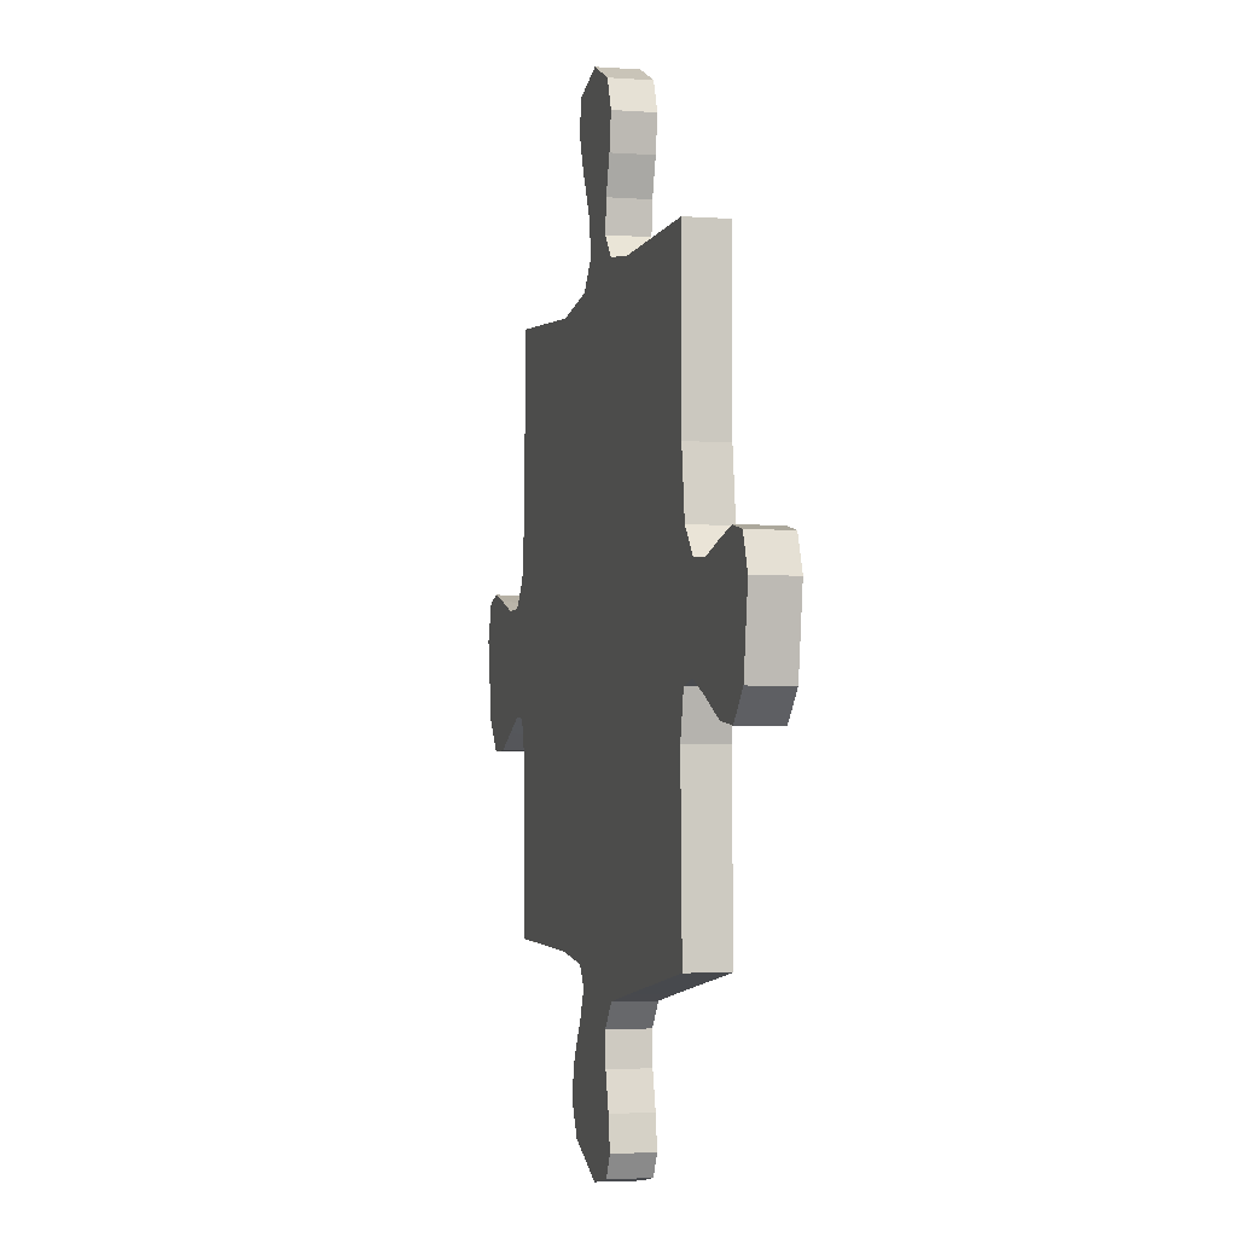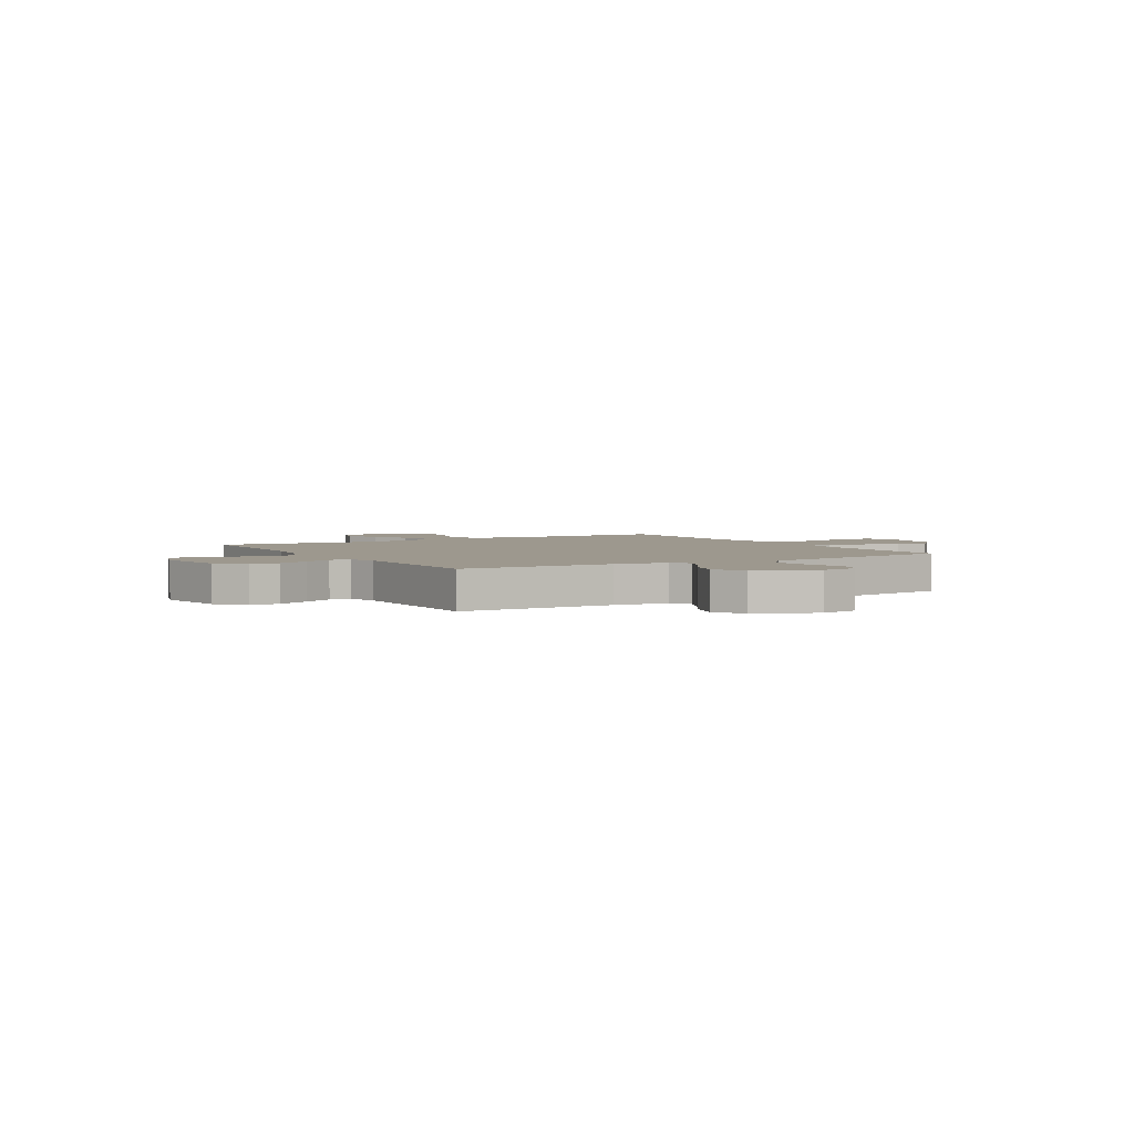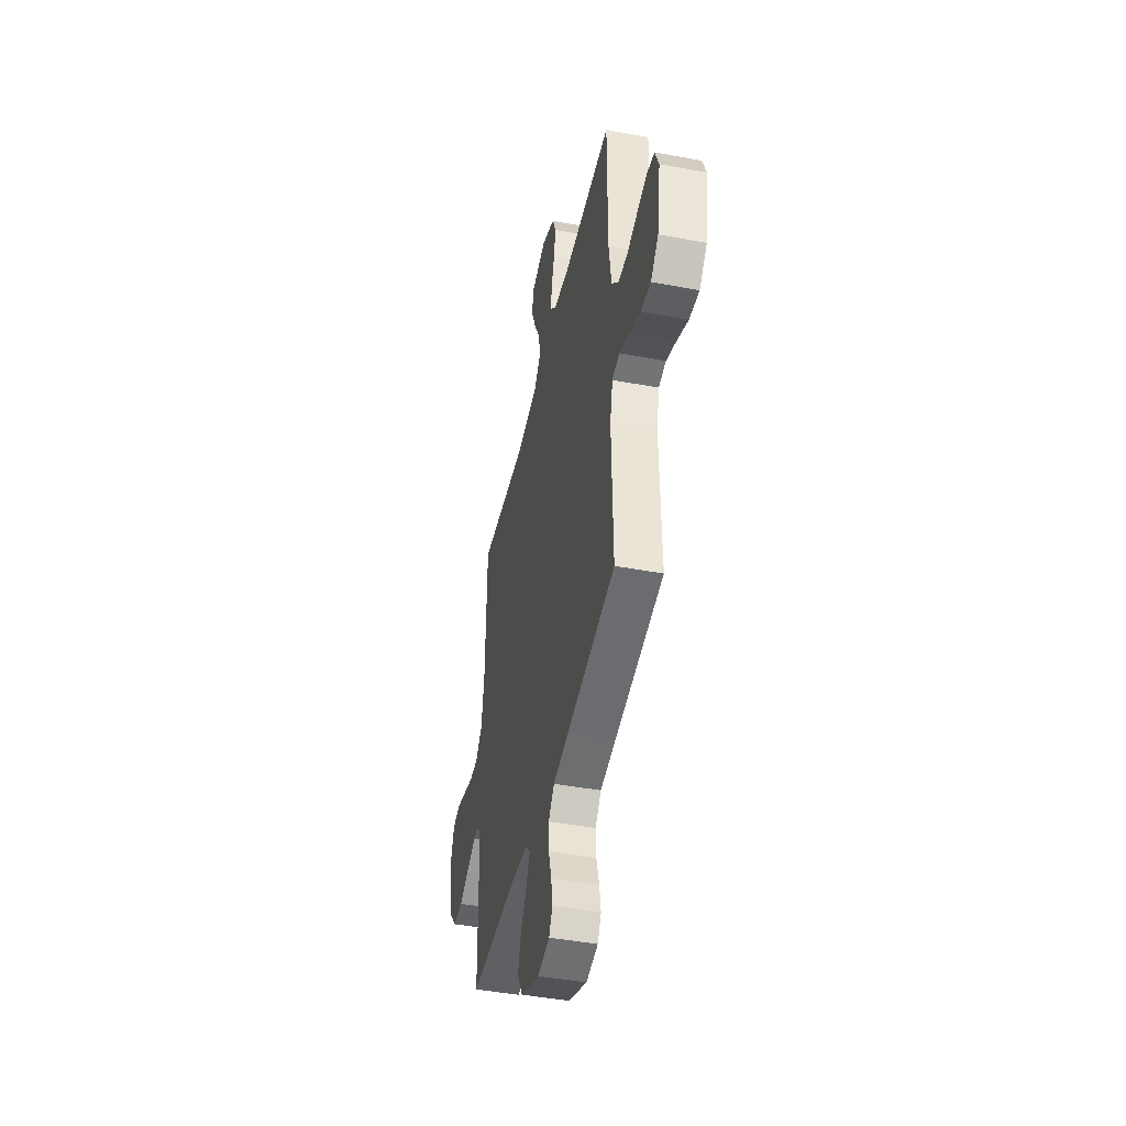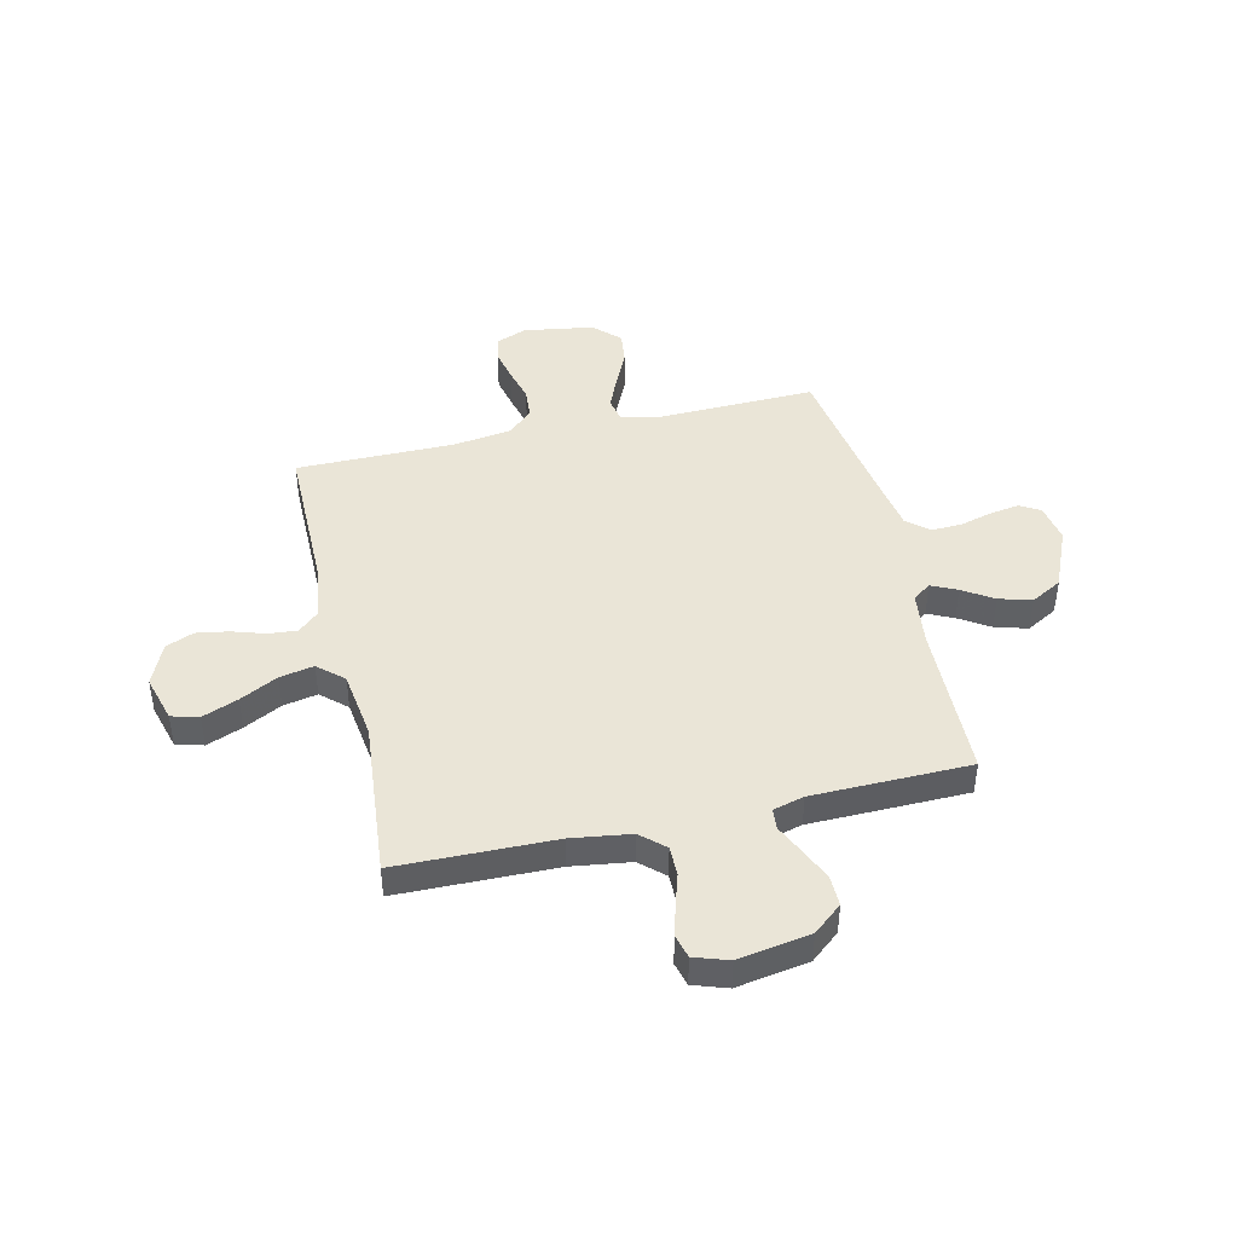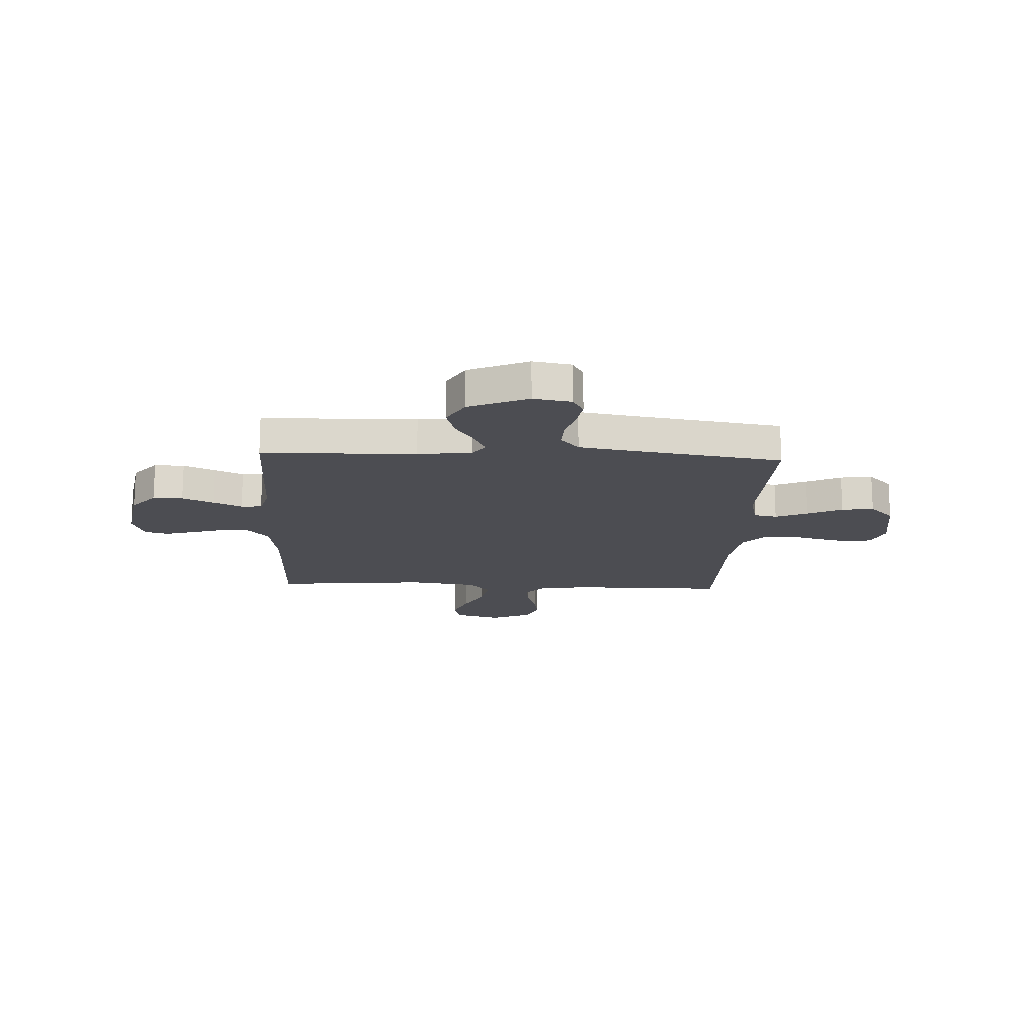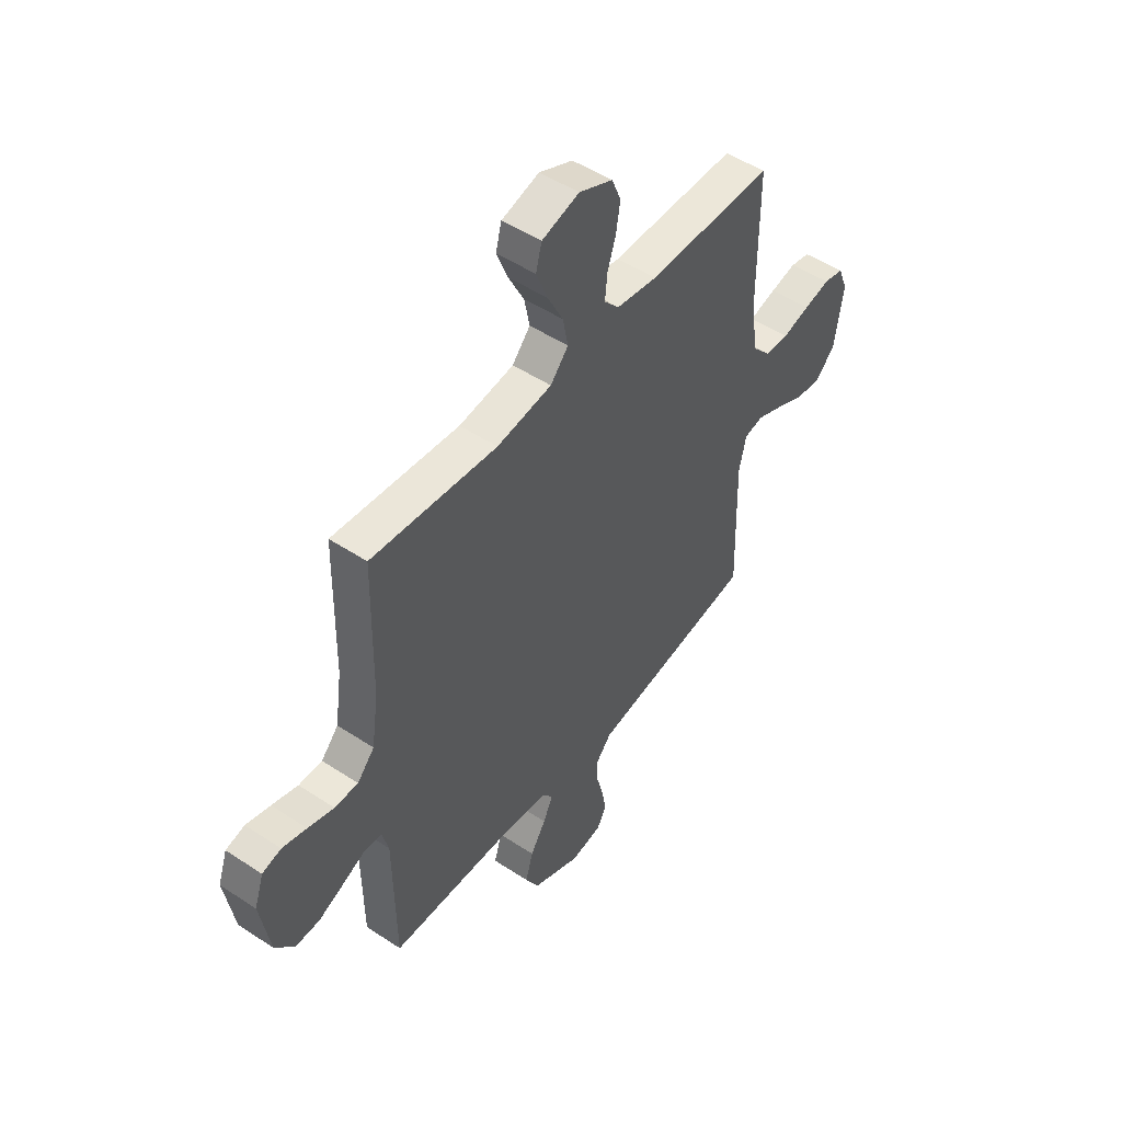
<metadata>
{"format":"obj","ext":"obj","renderer":"f3d","projection":"perspective","resolution":1024,"background":"white","views":[{"elev":-3.4,"azim":-103.7,"up":"+Z"},{"elev":3.2,"azim":149.3,"up":"+Y"},{"elev":-44.8,"azim":-102.2,"up":"+Z"},{"elev":44.2,"azim":77.0,"up":"+Y"},{"elev":-16.4,"azim":177.3,"up":"+Y"},{"elev":49.8,"azim":126.1,"up":"+Z"}]}
</metadata>
<code>
v 0.5 0.07 -0.5
v 0.2 0.07 -0.507
v 0.096 0.07 -0.52
v 0.071 0.07 -0.554
v 0.094 0.07 -0.603
v 0.131 0.07 -0.661
v 0.149 0.07 -0.723
v 0.116 0.07 -0.782
v 0 0.07 -0.832
v -0.074 0.07 -0.819
v -0.096 0.07 -0.78
v -0.087 0.07 -0.724
v -0.07 0.07 -0.662
v -0.068 0.07 -0.605
v -0.104 0.07 -0.563
v -0.2 0.07 -0.547
v -0.5 0.07 -0.5
v -0.492 0.07 -0.2
v -0.509 0.07 -0.125
v -0.554 0.07 -0.116
v -0.616 0.07 -0.142
v -0.684 0.07 -0.174
v -0.746 0.07 -0.182
v -0.793 0.07 -0.134
v -0.814 0.07 0
v -0.791 0.07 0.058
v -0.744 0.07 0.068
v -0.682 0.07 0.054
v -0.617 0.07 0.037
v -0.559 0.07 0.041
v -0.516 0.07 0.088
v -0.5 0.07 0.2
v -0.5 0.07 0.5
v -0.2 0.07 0.5
v -0.102 0.07 0.515
v -0.067 0.07 0.554
v -0.072 0.07 0.609
v -0.092 0.07 0.671
v -0.102 0.07 0.732
v -0.08 0.07 0.785
v 0 0.07 0.82
v 0.089 0.07 0.795
v 0.103 0.07 0.743
v 0.076 0.07 0.675
v 0.039 0.07 0.603
v 0.026 0.07 0.538
v 0.069 0.07 0.49
v 0.2 0.07 0.472
v 0.5 0.07 0.5
v 0.505 0.07 0.2
v 0.521 0.07 0.087
v 0.562 0.07 0.042
v 0.618 0.07 0.042
v 0.68 0.07 0.061
v 0.738 0.07 0.077
v 0.783 0.07 0.065
v 0.805 0.07 0
v 0.782 0.07 -0.137
v 0.736 0.07 -0.192
v 0.678 0.07 -0.191
v 0.617 0.07 -0.164
v 0.561 0.07 -0.138
v 0.521 0.07 -0.141
v 0.505 0.07 -0.2
v 0.5 0 -0.5
v 0.2 0 -0.507
v 0.096 0 -0.52
v 0.071 0 -0.554
v 0.094 0 -0.603
v 0.131 0 -0.661
v 0.149 0 -0.723
v 0.116 0 -0.782
v 0 0 -0.832
v -0.074 0 -0.819
v -0.096 0 -0.78
v -0.087 0 -0.724
v -0.07 0 -0.662
v -0.068 0 -0.605
v -0.104 0 -0.563
v -0.2 0 -0.547
v -0.5 0 -0.5
v -0.492 0 -0.2
v -0.509 0 -0.125
v -0.554 0 -0.116
v -0.616 0 -0.142
v -0.684 0 -0.174
v -0.746 0 -0.182
v -0.793 0 -0.134
v -0.814 0 0
v -0.791 0 0.058
v -0.744 0 0.068
v -0.682 0 0.054
v -0.617 0 0.037
v -0.559 0 0.041
v -0.516 0 0.088
v -0.5 0 0.2
v -0.5 0 0.5
v -0.2 0 0.5
v -0.102 0 0.515
v -0.067 0 0.554
v -0.072 0 0.609
v -0.092 0 0.671
v -0.102 0 0.732
v -0.08 0 0.785
v 0 0 0.82
v 0.089 0 0.795
v 0.103 0 0.743
v 0.076 0 0.675
v 0.039 0 0.603
v 0.026 0 0.538
v 0.069 0 0.49
v 0.2 0 0.472
v 0.5 0 0.5
v 0.505 0 0.2
v 0.521 0 0.087
v 0.562 0 0.042
v 0.618 0 0.042
v 0.68 0 0.061
v 0.738 0 0.077
v 0.783 0 0.065
v 0.805 0 0
v 0.782 0 -0.137
v 0.736 0 -0.192
v 0.678 0 -0.191
v 0.617 0 -0.164
v 0.561 0 -0.138
v 0.521 0 -0.141
v 0.505 0 -0.2
f 60 61 62
f 59 60 62
f 58 59 62
f 57 58 62
f 56 57 62
f 55 56 62
f 54 55 62
f 53 54 62
f 52 53 62 63
f 51 52 63 64
f 48 49 50
f 50 51 64
f 48 50 64
f 47 48 64
f 43 44 45
f 42 43 45
f 41 42 45
f 40 41 45
f 39 40 45
f 38 39 45
f 37 38 45
f 36 37 45 46
f 64 1 2
f 47 64 2
f 46 47 2
f 36 46 2
f 35 36 2
f 27 28 29
f 26 27 29
f 25 26 29
f 24 25 29
f 23 24 29
f 22 23 29
f 21 22 29
f 20 21 29 30
f 19 20 30 31
f 16 17 18
f 19 31 32
f 18 19 32
f 16 18 32
f 15 16 32
f 11 12 13
f 10 11 13
f 9 10 13
f 8 9 13
f 7 8 13
f 6 7 13
f 5 6 13
f 4 5 13 14
f 32 33 34
f 15 32 34
f 14 15 34
f 4 14 34
f 3 4 34
f 2 3 34 35
f 126 125 124
f 126 124 123
f 126 123 122
f 126 122 121
f 126 121 120
f 126 120 119
f 126 119 118
f 126 118 117
f 127 126 117 116
f 128 127 116 115
f 114 113 112
f 128 115 114
f 128 114 112
f 128 112 111
f 109 108 107
f 109 107 106
f 109 106 105
f 109 105 104
f 109 104 103
f 109 103 102
f 109 102 101
f 110 109 101 100
f 66 65 128
f 66 128 111
f 66 111 110
f 66 110 100
f 66 100 99
f 93 92 91
f 93 91 90
f 93 90 89
f 93 89 88
f 93 88 87
f 93 87 86
f 93 86 85
f 94 93 85 84
f 95 94 84 83
f 82 81 80
f 96 95 83
f 96 83 82
f 96 82 80
f 96 80 79
f 77 76 75
f 77 75 74
f 77 74 73
f 77 73 72
f 77 72 71
f 77 71 70
f 77 70 69
f 78 77 69 68
f 98 97 96
f 98 96 79
f 98 79 78
f 98 78 68
f 98 68 67
f 99 98 67 66
f 1 65 66 2
f 2 66 67 3
f 3 67 68 4
f 4 68 69 5
f 5 69 70 6
f 6 70 71 7
f 7 71 72 8
f 8 72 73 9
f 9 73 74 10
f 10 74 75 11
f 11 75 76 12
f 12 76 77 13
f 13 77 78 14
f 14 78 79 15
f 15 79 80 16
f 16 80 81 17
f 17 81 82 18
f 18 82 83 19
f 19 83 84 20
f 20 84 85 21
f 21 85 86 22
f 22 86 87 23
f 23 87 88 24
f 24 88 89 25
f 25 89 90 26
f 26 90 91 27
f 27 91 92 28
f 28 92 93 29
f 29 93 94 30
f 30 94 95 31
f 31 95 96 32
f 32 96 97 33
f 33 97 98 34
f 34 98 99 35
f 35 99 100 36
f 36 100 101 37
f 37 101 102 38
f 38 102 103 39
f 39 103 104 40
f 40 104 105 41
f 41 105 106 42
f 42 106 107 43
f 43 107 108 44
f 44 108 109 45
f 45 109 110 46
f 46 110 111 47
f 47 111 112 48
f 48 112 113 49
f 49 113 114 50
f 50 114 115 51
f 51 115 116 52
f 52 116 117 53
f 53 117 118 54
f 54 118 119 55
f 55 119 120 56
f 56 120 121 57
f 57 121 122 58
f 58 122 123 59
f 59 123 124 60
f 60 124 125 61
f 61 125 126 62
f 62 126 127 63
f 63 127 128 64
f 64 128 65 1

</code>
